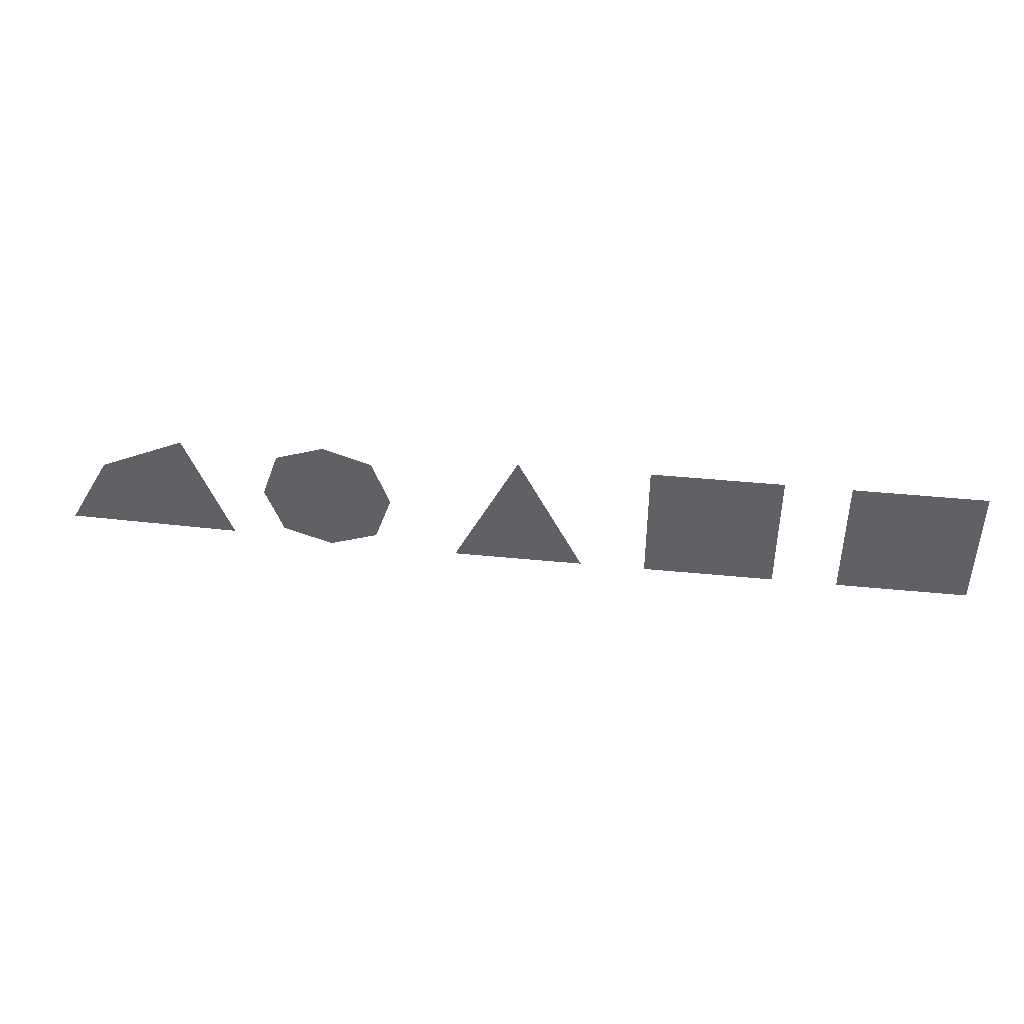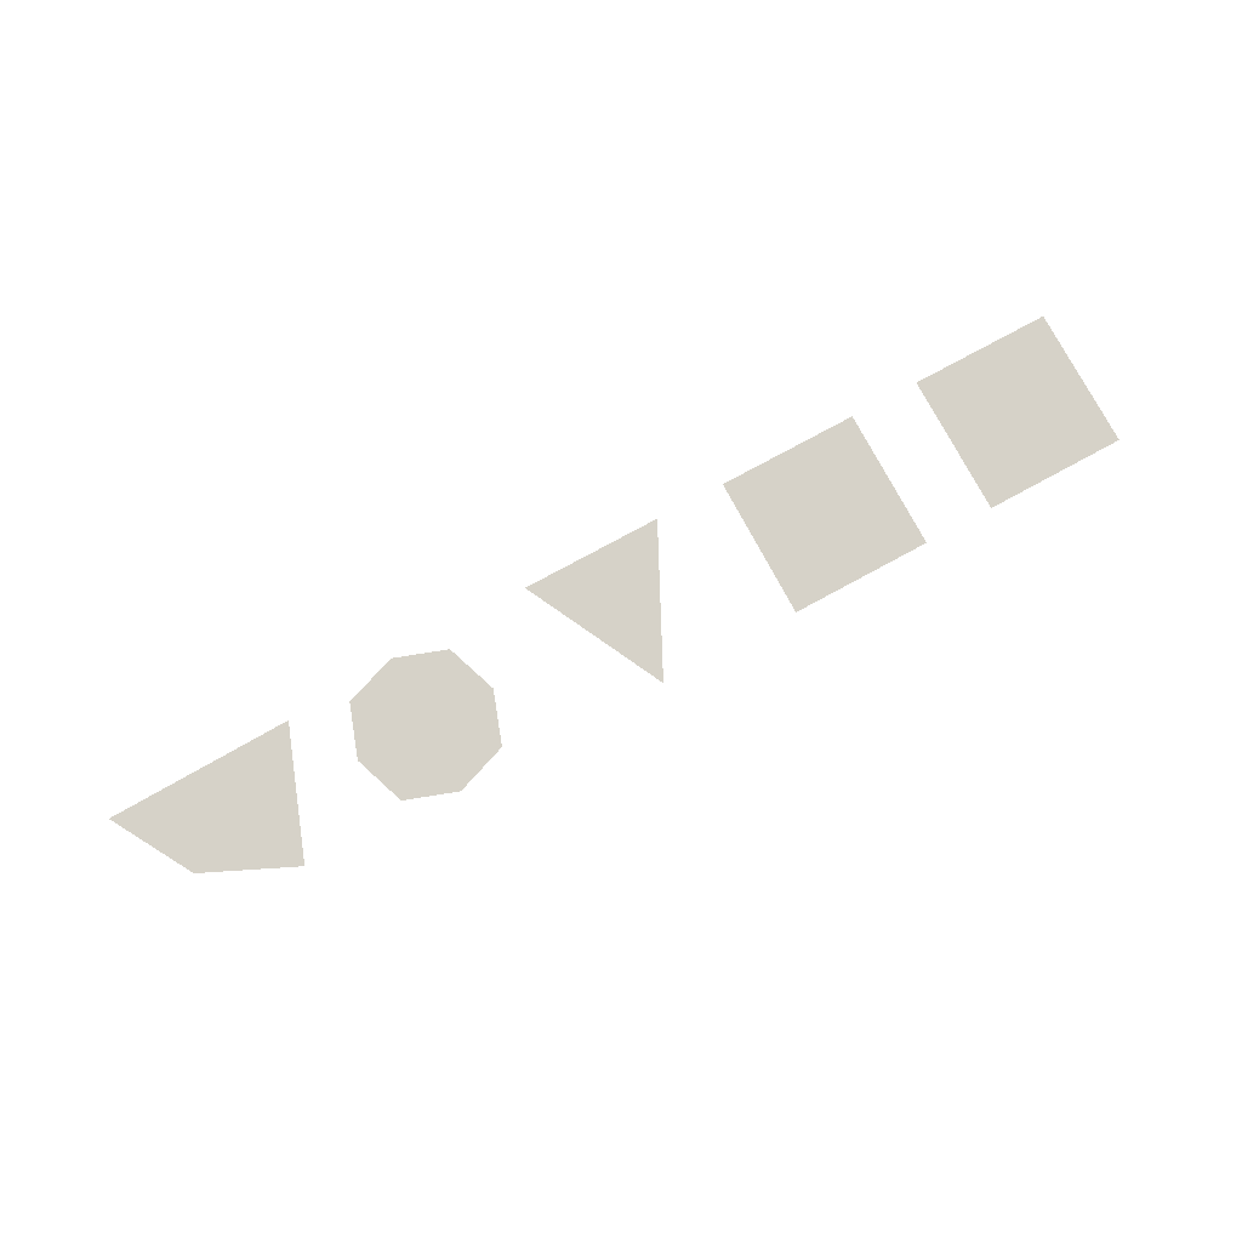
<metadata>
{"format":"obj","ext":"obj","renderer":"f3d","projection":"perspective","resolution":1024,"background":"white","views":[{"elev":43.2,"azim":-173.3,"up":"+Y"},{"elev":78.1,"azim":151.6,"up":"+Z"}]}
</metadata>
<code>
v -700 -100 7e-14
v -700 100 7e-14
v -500 -100 7e-14
v -500 100 7e-14
v -600 0 7e-14
v 455.6 -90.32 -7e-14
v 522.6 90.32 -7e-14
v 718.6 -85.48 -7e-14
v 652.4 30.6 -7e-14
v -400 -100 4e-14
v -400 100 4e-14
v -200 -100 4e-14
v -200 100 4e-14
v 226 -74.01 -4e-14
v 226 74.01 -4e-14
v 374 -74.01 -4e-14
v 374 74.01 -4e-14
v 200 0 -4e-14
v 300 100 -4e-14
v 400 0 -4e-14
v 300 -100 -4e-14
v -100 -100 0
v 1e-14 100 0
v 100 -100 0
o Куб.5
f 5 4 3
f 1 2 5
f 3 1 5
f 2 4 5
f 6 7 9 8
f 10 13 12
f 10 11 13
f 14 18 15 19 17 20 16 21
f 24 22 23

</code>
